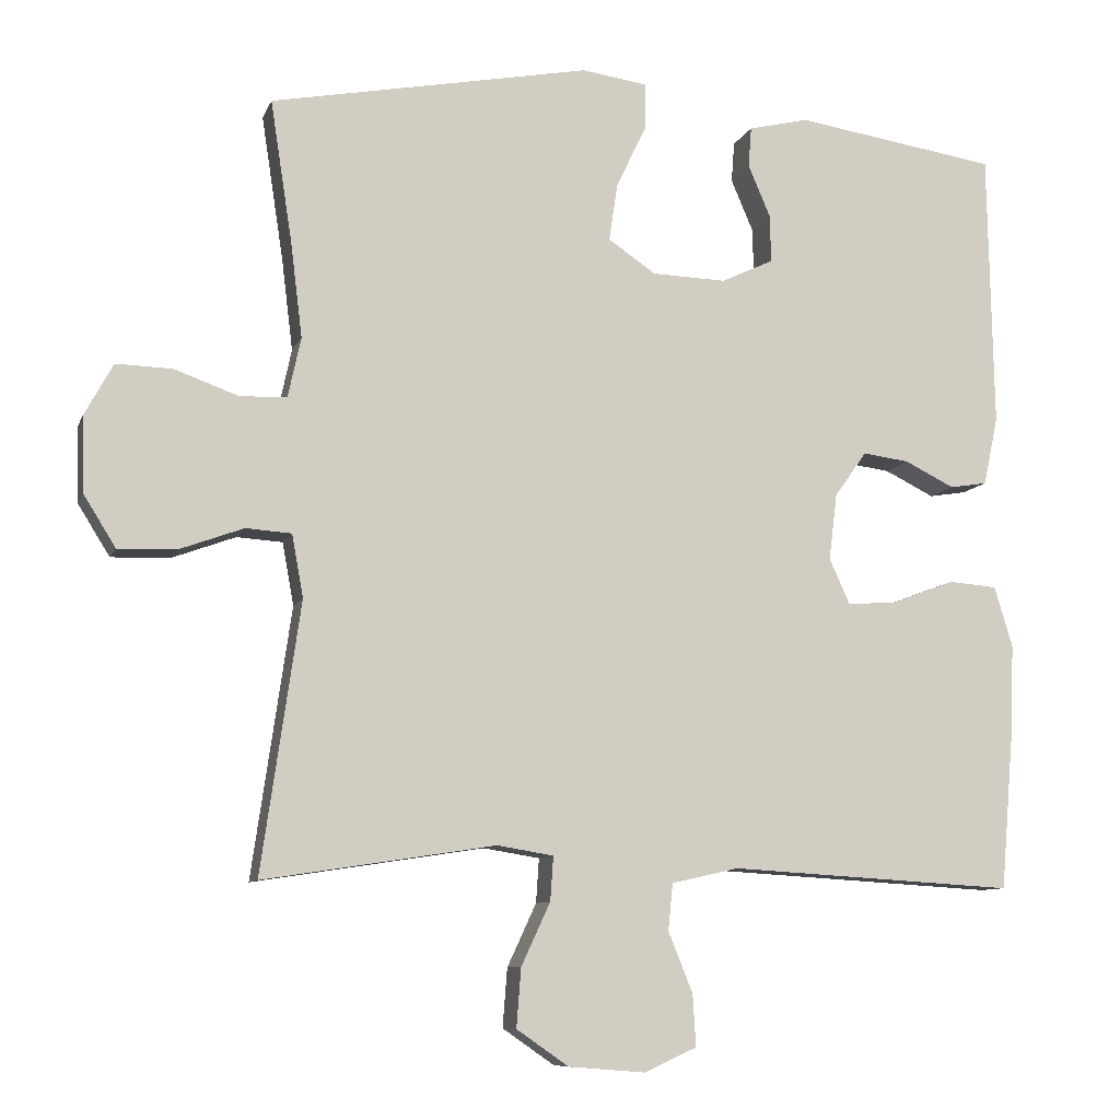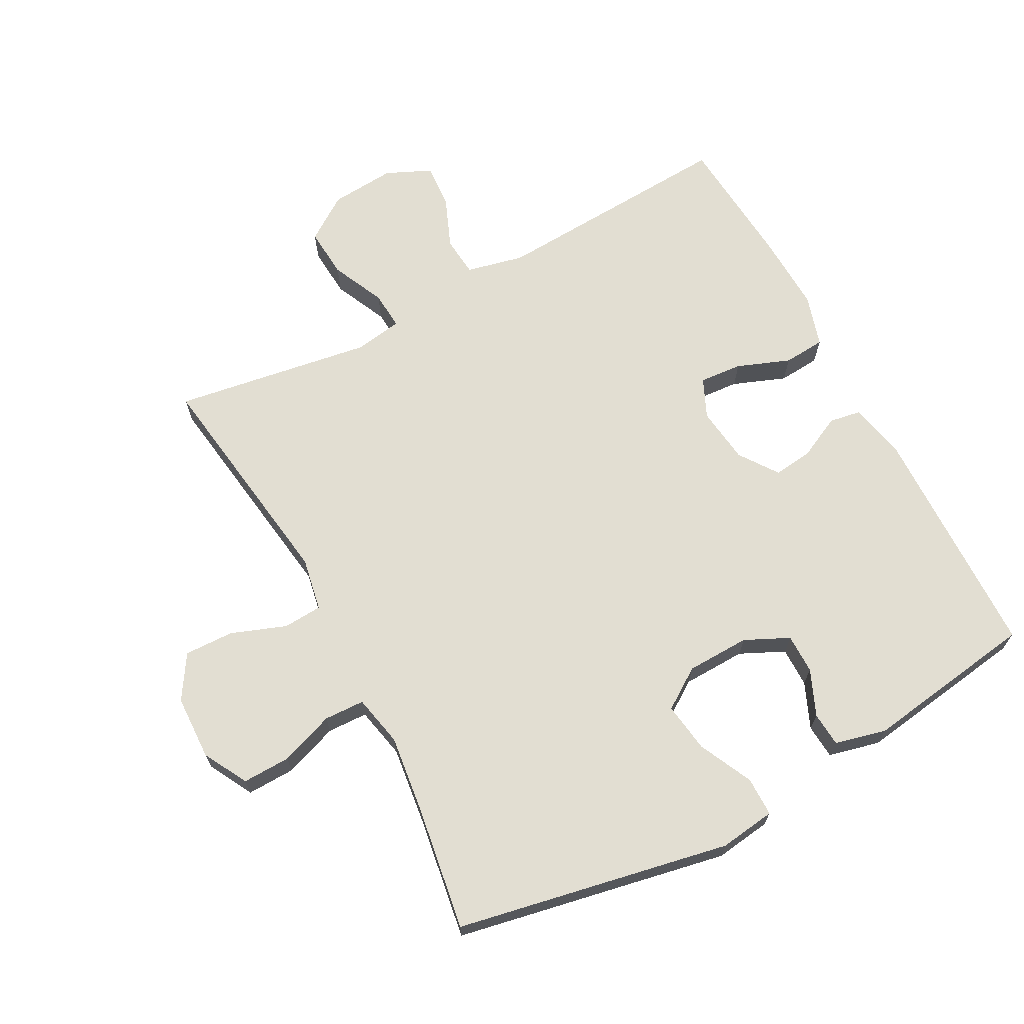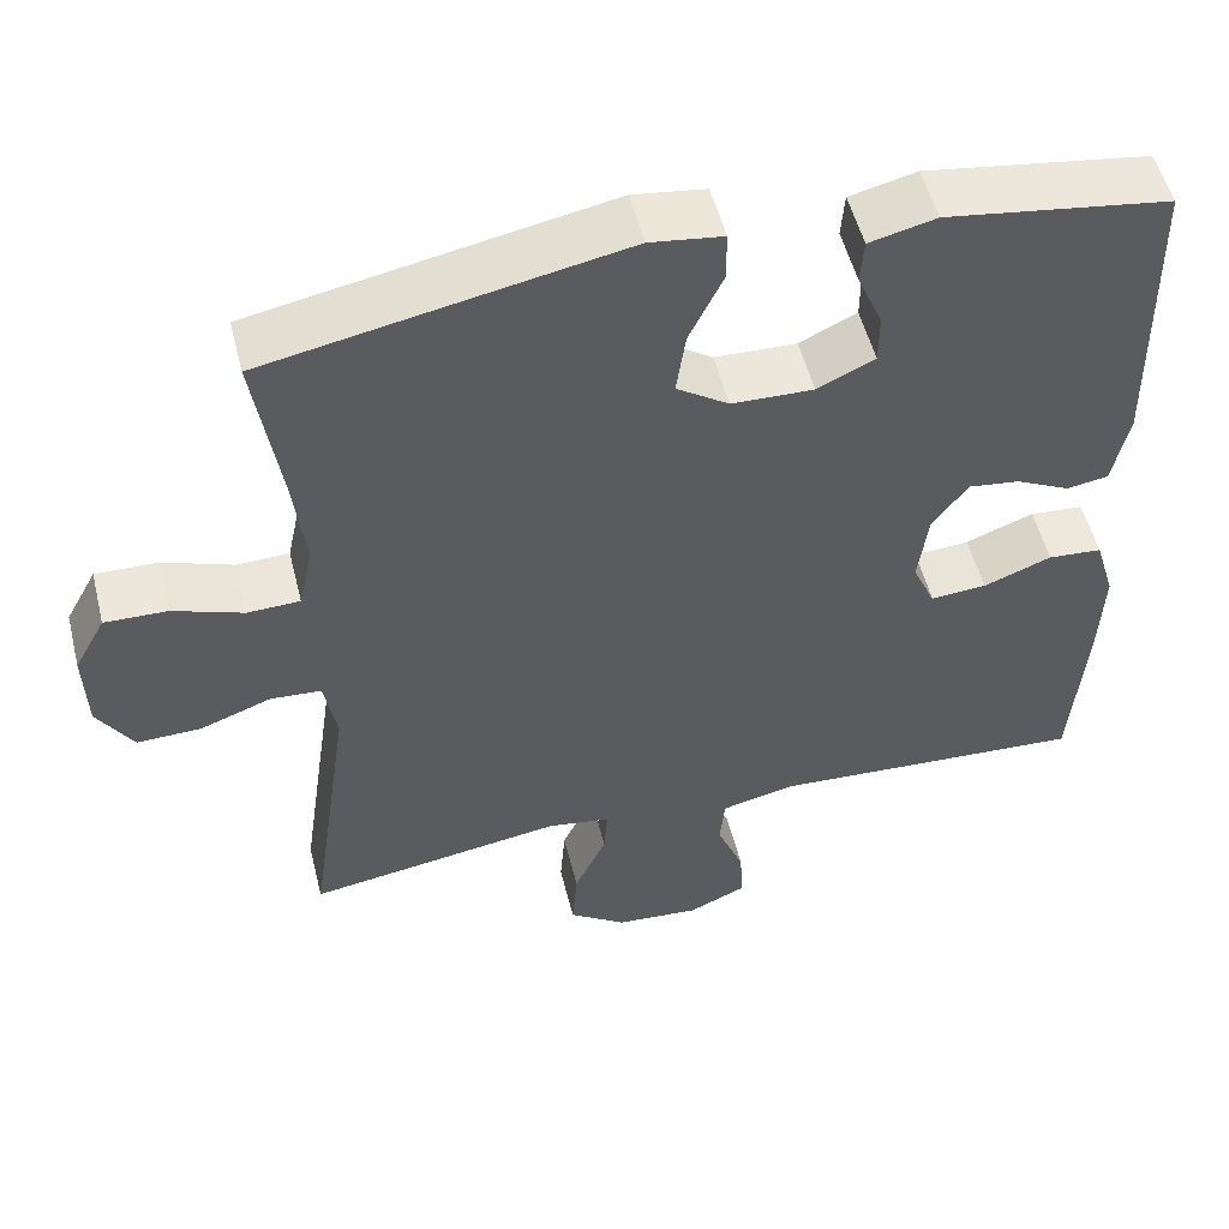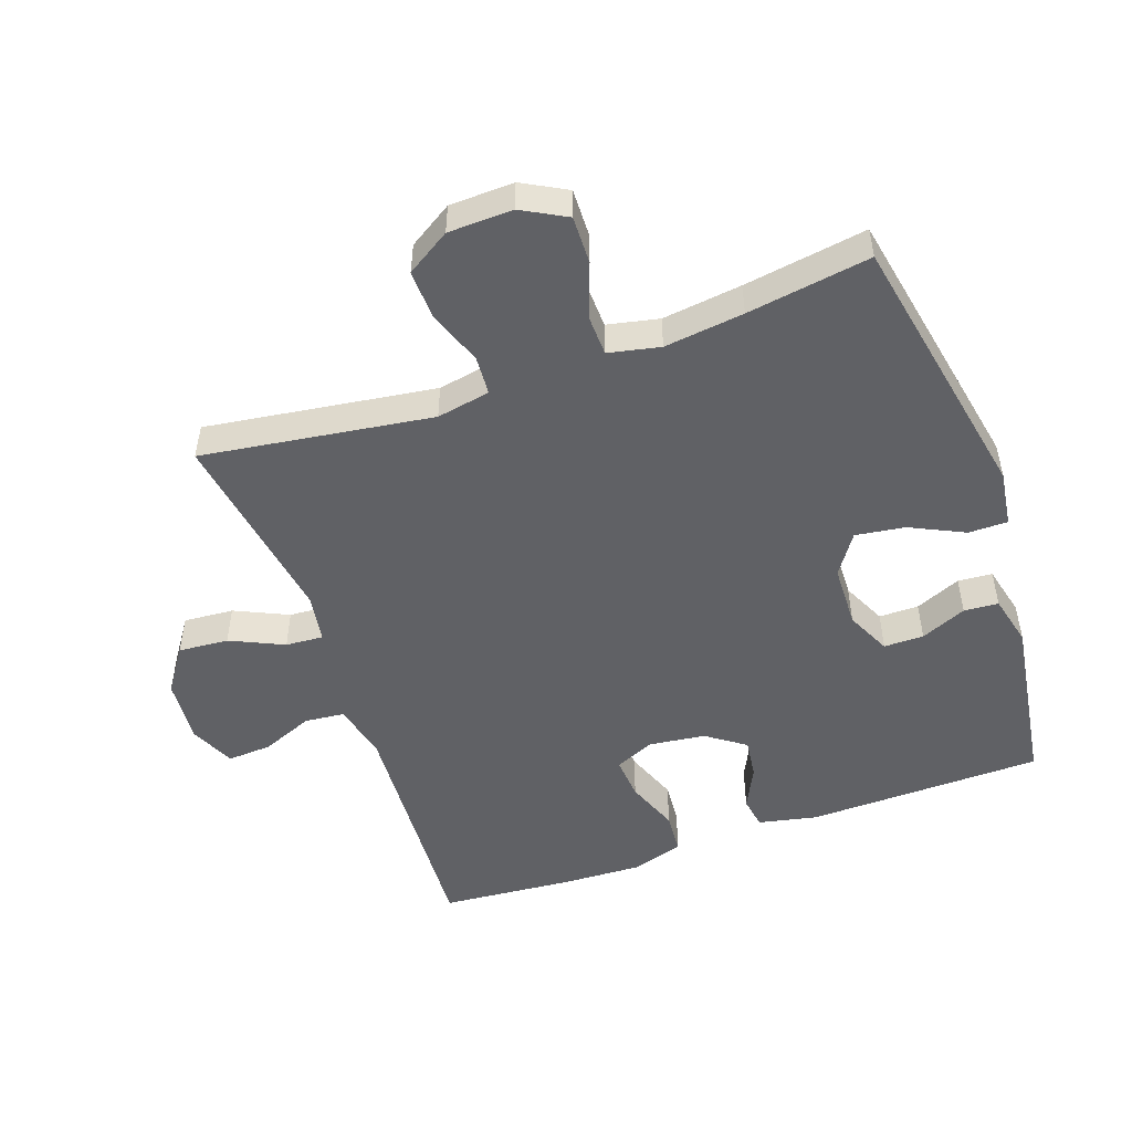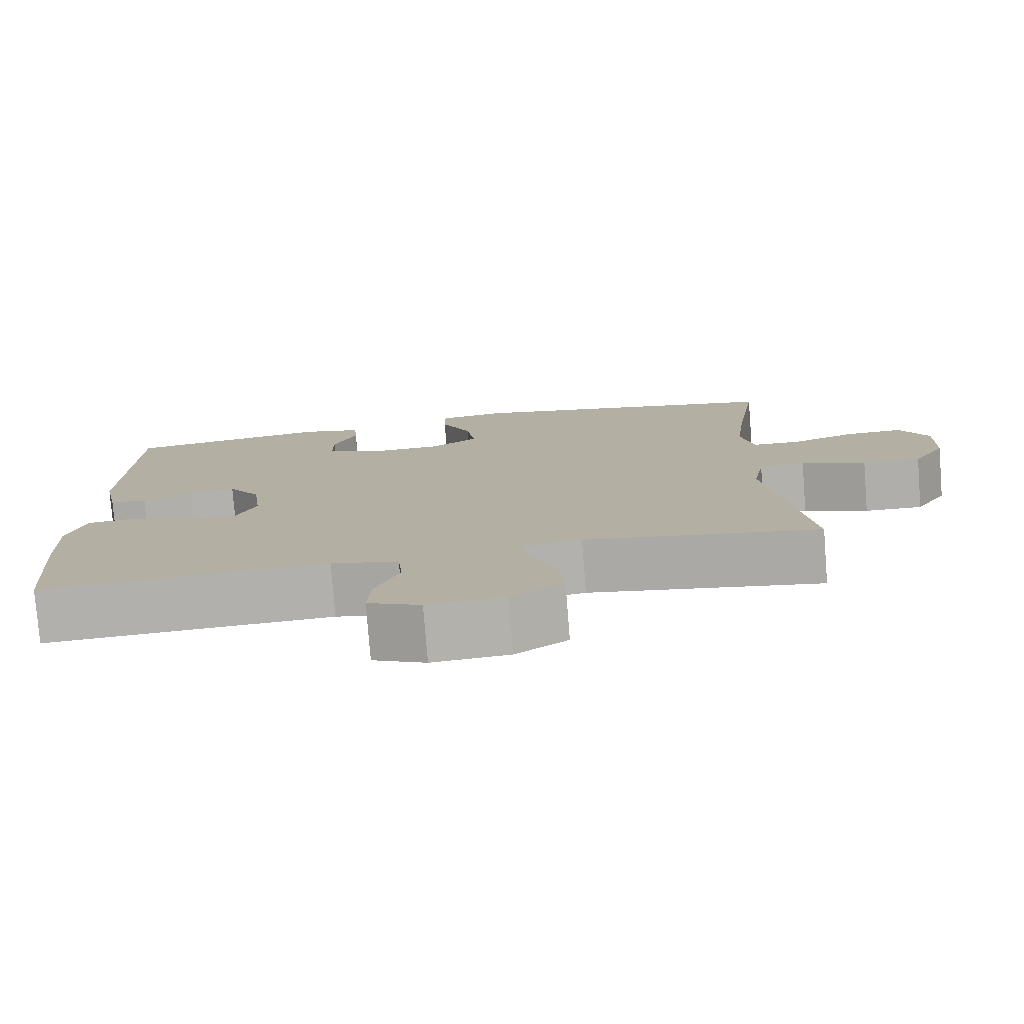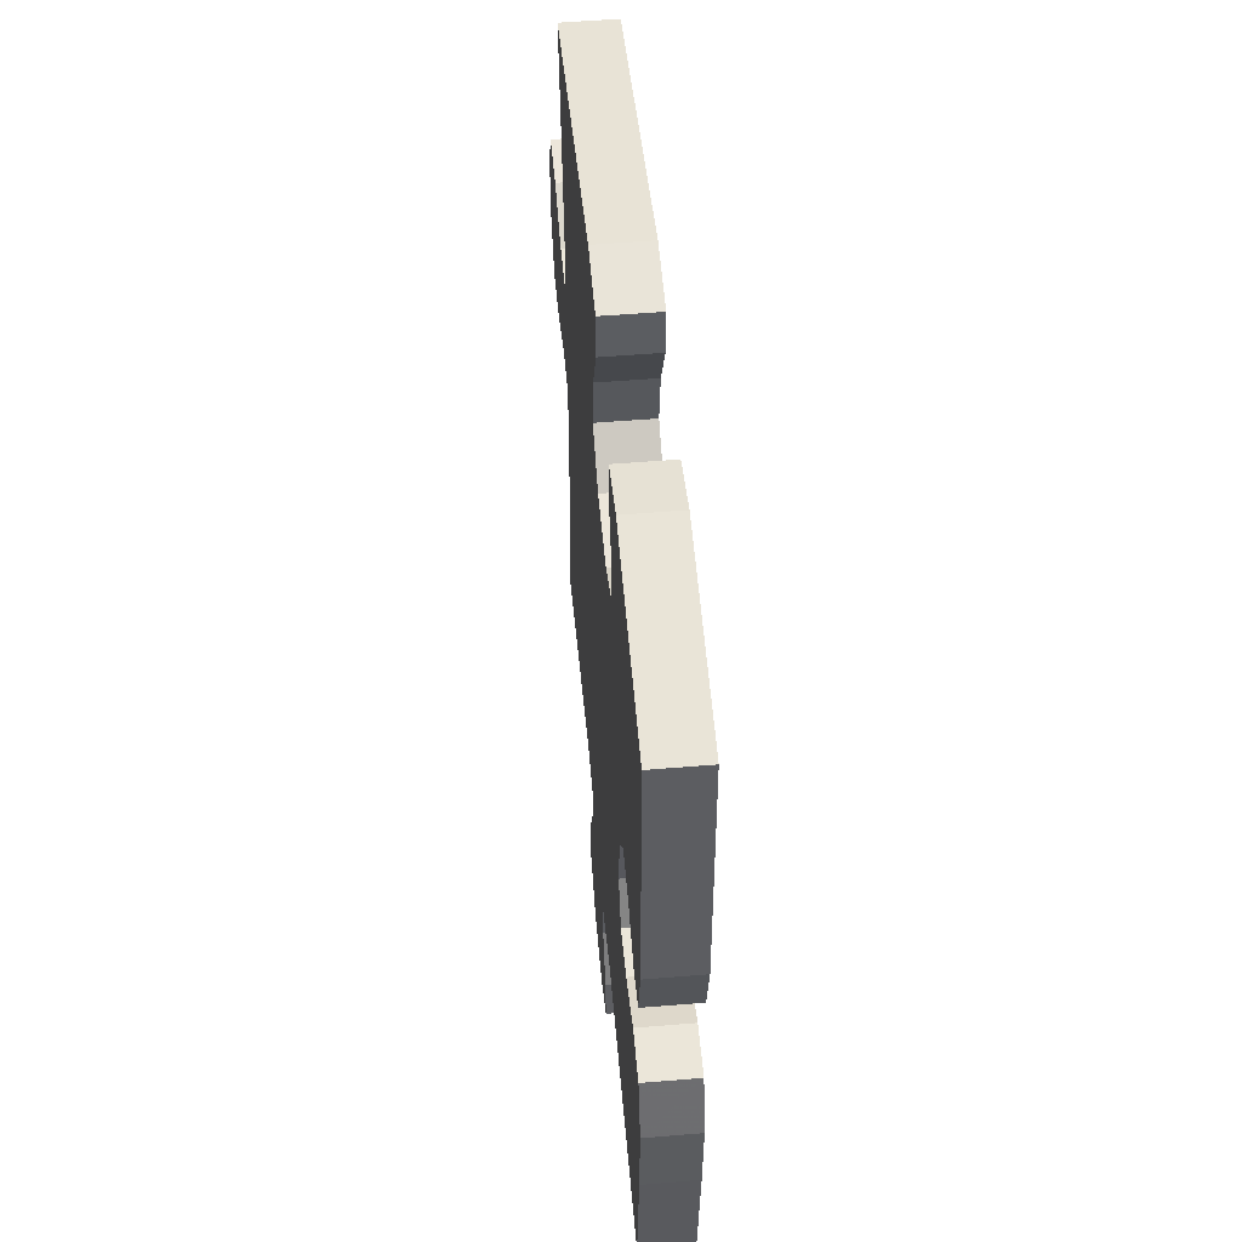
<metadata>
{"format":"obj","ext":"obj","renderer":"f3d","projection":"perspective","resolution":1024,"background":"white","views":[{"elev":-9.1,"azim":-15.6,"up":"+Z"},{"elev":67.9,"azim":-28.0,"up":"+Y"},{"elev":52.9,"azim":-14.0,"up":"+Z"},{"elev":-50.3,"azim":-70.5,"up":"+Y"},{"elev":-78.2,"azim":-175.5,"up":"+Z"},{"elev":53.0,"azim":84.9,"up":"+Z"}]}
</metadata>
<code>
v 0.5 0.07 0.5
v 0.507 0.07 0.138
v 0.488 0.07 0.048
v 0.439 0.07 0.04
v 0.374 0.07 0.072
v 0.313 0.07 0.08
v 0.271 0.07 0.021
v 0.26 0.07 -0.066
v 0.287 0.07 -0.126
v 0.353 0.07 -0.121
v 0.434 0.07 -0.09
v 0.498 0.07 -0.095
v 0.522 0.07 -0.175
v 0.517 0.07 -0.297
v 0.5 0.07 -0.5
v 0.125 0.07 -0.478
v 0.037 0.07 -0.498
v 0.031 0.07 -0.559
v 0.063 0.07 -0.638
v 0.067 0.07 -0.706
v -0.002 0.07 -0.737
v -0.102 0.07 -0.729
v -0.17 0.07 -0.682
v -0.164 0.07 -0.605
v -0.126 0.07 -0.523
v -0.122 0.07 -0.465
v -0.196 0.07 -0.453
v -0.5 0.07 -0.5
v -0.449 0.07 -0.147
v -0.464 0.07 -0.065
v -0.524 0.07 -0.061
v -0.608 0.07 -0.092
v -0.684 0.07 -0.094
v -0.726 0.07 -0.027
v -0.729 0.07 0.072
v -0.692 0.07 0.14
v -0.618 0.07 0.138
v -0.535 0.07 0.108
v -0.473 0.07 0.11
v -0.456 0.07 0.189
v -0.471 0.07 0.311
v -0.5 0.07 0.5
v -0.08 0.07 0.581
v 0.006 0.07 0.569
v 0.006 0.07 0.509
v -0.034 0.07 0.426
v -0.045 0.07 0.35
v 0.017 0.07 0.308
v 0.114 0.07 0.305
v 0.182 0.07 0.337
v 0.182 0.07 0.398
v 0.152 0.07 0.468
v 0.156 0.07 0.521
v 0.235 0.07 0.54
v 0.5 0 0.5
v 0.507 0 0.138
v 0.488 0 0.048
v 0.439 0 0.04
v 0.374 0 0.072
v 0.313 0 0.08
v 0.271 0 0.021
v 0.26 0 -0.066
v 0.287 0 -0.126
v 0.353 0 -0.121
v 0.434 0 -0.09
v 0.498 0 -0.095
v 0.522 0 -0.175
v 0.517 0 -0.297
v 0.5 0 -0.5
v 0.125 0 -0.478
v 0.037 0 -0.498
v 0.031 0 -0.559
v 0.063 0 -0.638
v 0.067 0 -0.706
v -0.002 0 -0.737
v -0.102 0 -0.729
v -0.17 0 -0.682
v -0.164 0 -0.605
v -0.126 0 -0.523
v -0.122 0 -0.465
v -0.196 0 -0.453
v -0.5 0 -0.5
v -0.449 0 -0.147
v -0.464 0 -0.065
v -0.524 0 -0.061
v -0.608 0 -0.092
v -0.684 0 -0.094
v -0.726 0 -0.027
v -0.729 0 0.072
v -0.692 0 0.14
v -0.618 0 0.138
v -0.535 0 0.108
v -0.473 0 0.11
v -0.456 0 0.189
v -0.471 0 0.311
v -0.5 0 0.5
v -0.08 0 0.581
v 0.006 0 0.569
v 0.006 0 0.509
v -0.034 0 0.426
v -0.045 0 0.35
v 0.017 0 0.308
v 0.114 0 0.305
v 0.182 0 0.337
v 0.182 0 0.398
v 0.152 0 0.468
v 0.156 0 0.521
v 0.235 0 0.54
f 3 4 5
f 2 3 5
f 1 2 5
f 54 1 5
f 53 54 5
f 52 53 5
f 51 52 5
f 50 51 5 6
f 49 50 6 7
f 48 49 7 8
f 47 48 8 9
f 44 45 46
f 43 44 46
f 42 43 46
f 41 42 46
f 40 41 46 47
f 39 40 47 9
f 36 37 38
f 35 36 38
f 34 35 38
f 33 34 38
f 32 33 38
f 31 32 38
f 30 31 38 39
f 29 30 39 9
f 27 28 29 9
f 23 24 25
f 22 23 25
f 21 22 25
f 20 21 25
f 19 20 25
f 18 19 25
f 17 18 25 26
f 16 17 26
f 14 15 16
f 13 14 16
f 12 13 16
f 11 12 16
f 10 11 16
f 16 26 27
f 10 16 27
f 9 10 27
f 59 58 57
f 59 57 56
f 59 56 55
f 59 55 108
f 59 108 107
f 59 107 106
f 59 106 105
f 60 59 105 104
f 61 60 104 103
f 62 61 103 102
f 63 62 102 101
f 100 99 98
f 100 98 97
f 100 97 96
f 100 96 95
f 101 100 95 94
f 63 101 94 93
f 92 91 90
f 92 90 89
f 92 89 88
f 92 88 87
f 92 87 86
f 92 86 85
f 93 92 85 84
f 63 93 84 83
f 63 83 82 81
f 79 78 77
f 79 77 76
f 79 76 75
f 79 75 74
f 79 74 73
f 79 73 72
f 80 79 72 71
f 80 71 70
f 70 69 68
f 70 68 67
f 70 67 66
f 70 66 65
f 70 65 64
f 81 80 70
f 81 70 64
f 81 64 63
f 1 55 56 2
f 2 56 57 3
f 3 57 58 4
f 4 58 59 5
f 5 59 60 6
f 6 60 61 7
f 7 61 62 8
f 8 62 63 9
f 9 63 64 10
f 10 64 65 11
f 11 65 66 12
f 12 66 67 13
f 13 67 68 14
f 14 68 69 15
f 15 69 70 16
f 16 70 71 17
f 17 71 72 18
f 18 72 73 19
f 19 73 74 20
f 20 74 75 21
f 21 75 76 22
f 22 76 77 23
f 23 77 78 24
f 24 78 79 25
f 25 79 80 26
f 26 80 81 27
f 27 81 82 28
f 28 82 83 29
f 29 83 84 30
f 30 84 85 31
f 31 85 86 32
f 32 86 87 33
f 33 87 88 34
f 34 88 89 35
f 35 89 90 36
f 36 90 91 37
f 37 91 92 38
f 38 92 93 39
f 39 93 94 40
f 40 94 95 41
f 41 95 96 42
f 42 96 97 43
f 43 97 98 44
f 44 98 99 45
f 45 99 100 46
f 46 100 101 47
f 47 101 102 48
f 48 102 103 49
f 49 103 104 50
f 50 104 105 51
f 51 105 106 52
f 52 106 107 53
f 53 107 108 54
f 54 108 55 1

</code>
